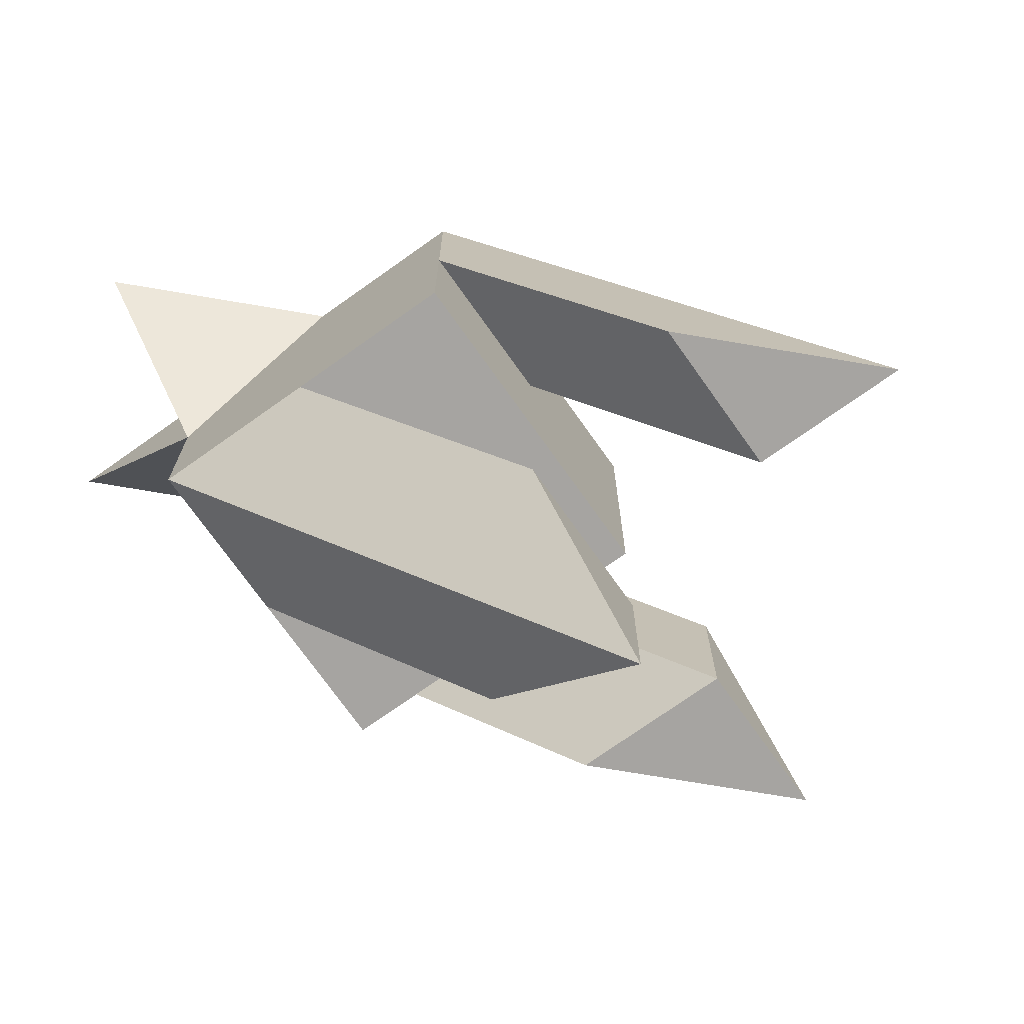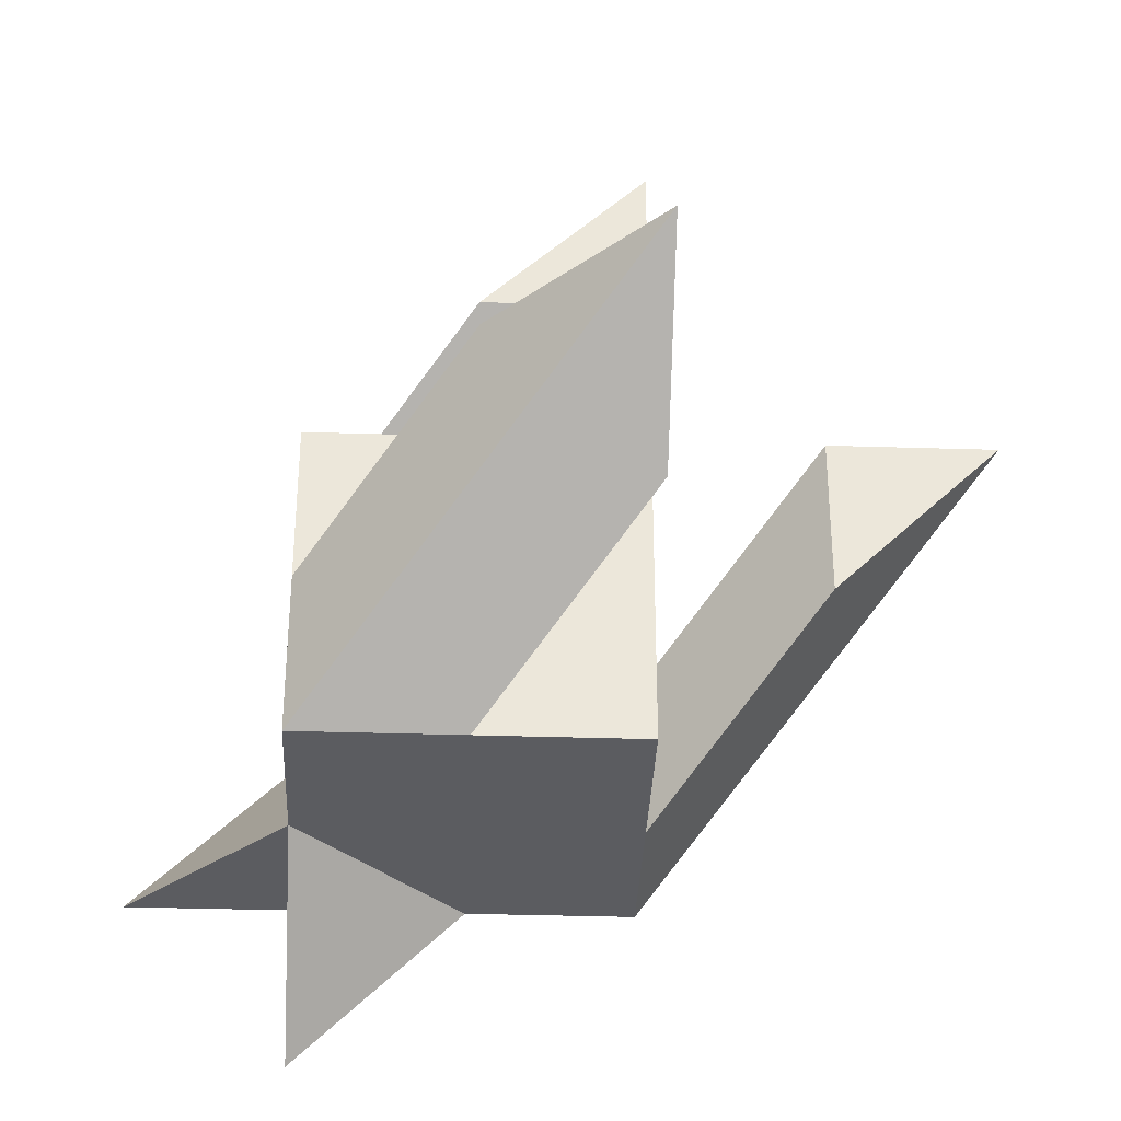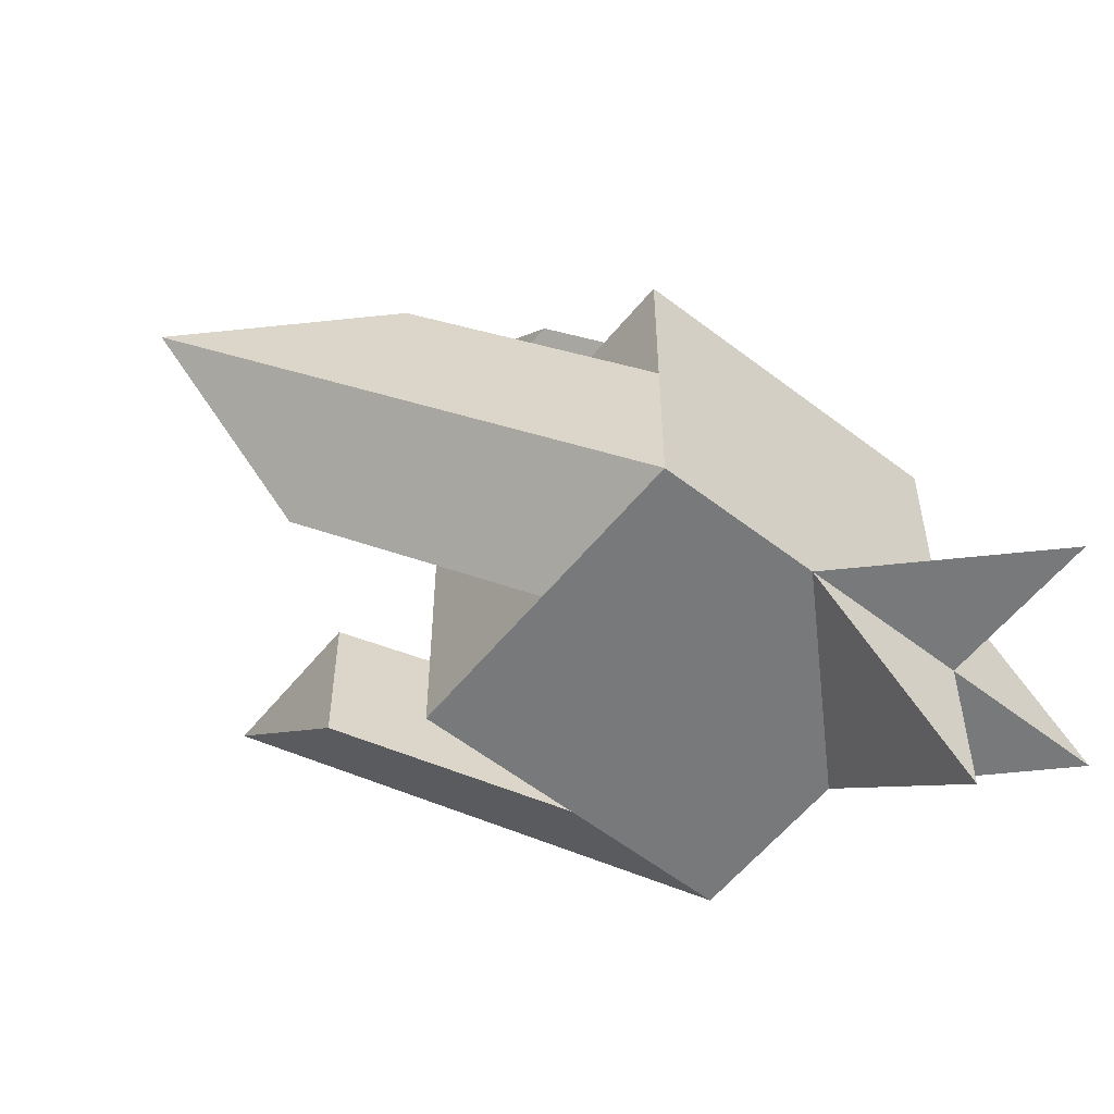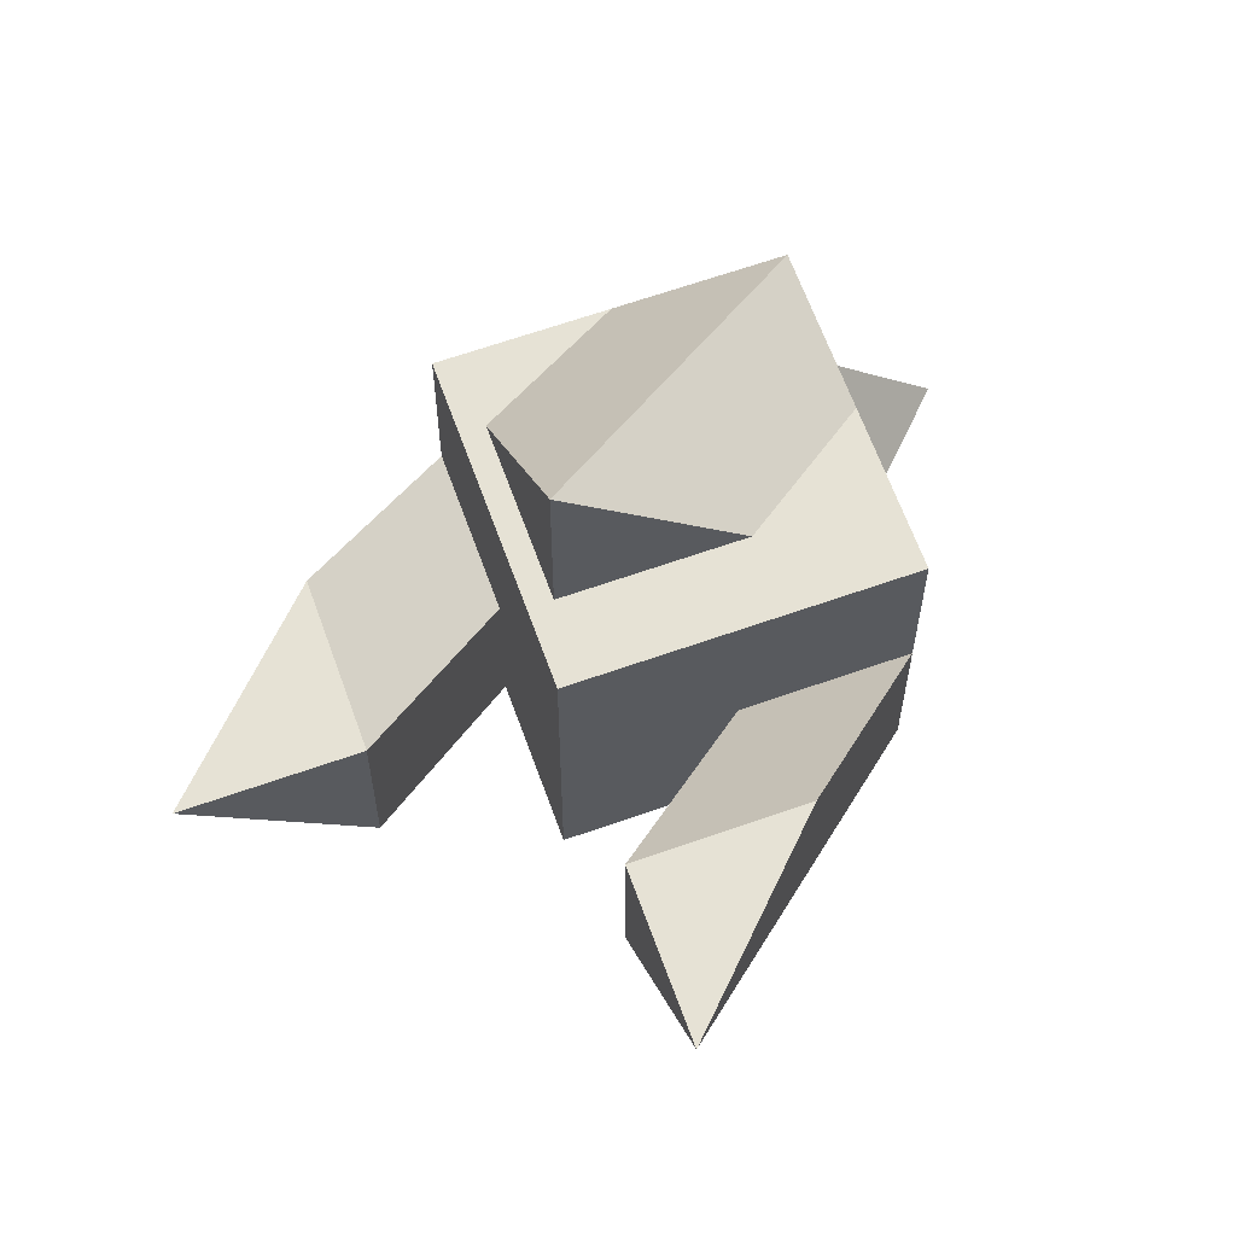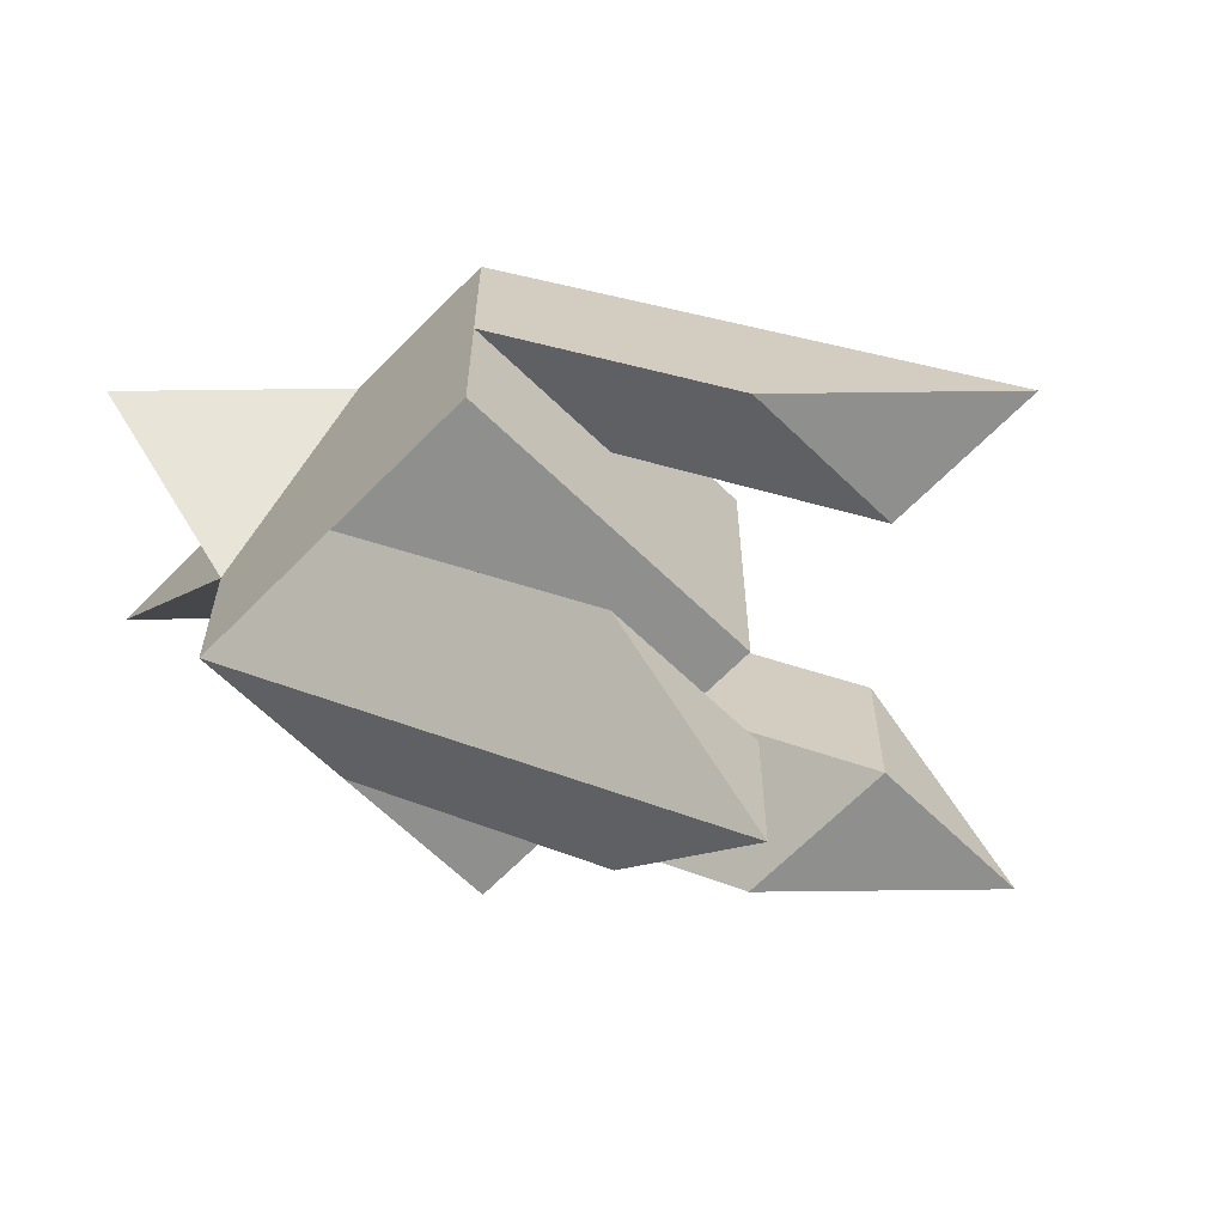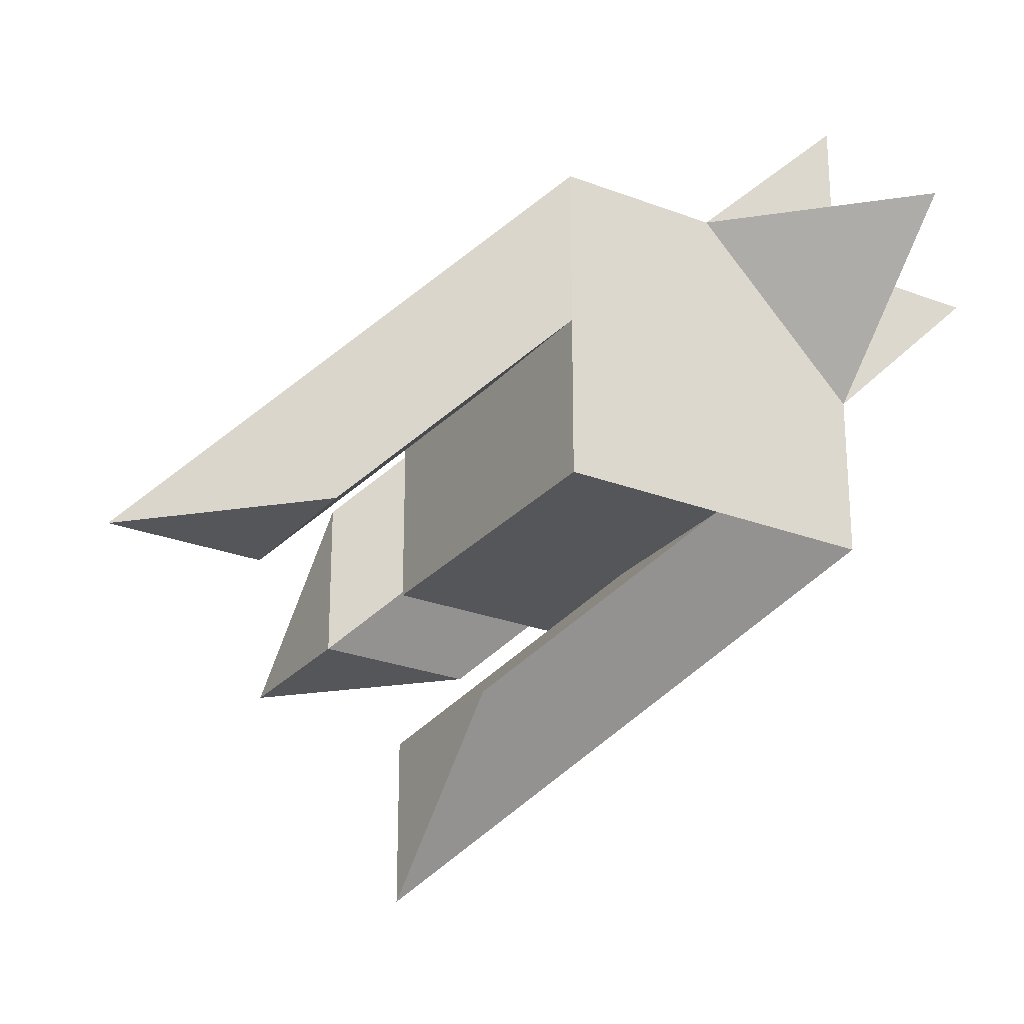
<metadata>
{"format":"obj","ext":"obj","renderer":"f3d","projection":"perspective","resolution":1024,"background":"white","views":[{"elev":-73.5,"azim":-144.6,"up":"+Y"},{"elev":-35.1,"azim":-92.4,"up":"+Z"},{"elev":-57.7,"azim":51.3,"up":"+Z"},{"elev":63.9,"azim":-19.7,"up":"+Z"},{"elev":-65.1,"azim":-134.3,"up":"+Y"},{"elev":-26.1,"azim":58.7,"up":"+Y"}]}
</metadata>
<code>
v 1 2 -1
v 1 1 0
v 1 1 -1
v 0 1 -1
v 0 -2 1
v -1 -2 1
v -1 -3 1
v -1 -2 0
v 1 -1 -1
v 0 -1 -1
v 0 -1 0
v 1 -1 0
v 2 1 -1
v 1 0 -1
v 1 1 -2
v 1 1 1
v 0 -1 2
v 1 0 1
v -1 0 2
v -1 -1 3
v -1 -1 2
v 0 0 1
v 0 1 1
v -2 -1 0
v -2 -1 1
v -3 -1 1
v -2 0 1
v -1 0 0
v -1 0 -1
v -1 1 -1
v -1 1 0
v 1 -1 1
v -1 -1 -1
v -1 1 1
v -1 -1 1
f 1 2 3
f 1 4 2
f 1 3 4
f 5 6 7
f 8 7 6
f 9 5 7
f 9 8 10
f 11 5 12
f 8 11 10
f 3 2 13
f 13 2 14
f 13 14 3
f 15 3 14
f 15 4 3
f 15 14 4
f 16 17 18
f 16 19 20
f 17 20 21
f 19 21 20
f 17 22 18
f 22 19 23
f 24 25 26
f 27 26 25
f 28 24 29
f 28 27 25
f 30 24 26
f 30 27 31
f 2 32 14
f 33 30 4
f 22 34 35
f 4 34 2
f 11 32 35
f 34 31 28
f 9 12 5
f 9 7 8
f 11 6 5
f 8 6 11
f 16 20 17
f 16 23 19
f 17 21 22
f 22 21 19
f 28 25 24
f 28 31 27
f 30 29 24
f 30 26 27
f 9 14 32
f 2 16 32
f 4 14 33
f 9 33 14
f 32 18 22
f 22 23 34
f 35 32 22
f 16 2 34
f 4 30 34
f 33 10 11
f 11 12 32
f 35 33 11
f 28 29 33
f 35 34 28
f 28 33 35

</code>
